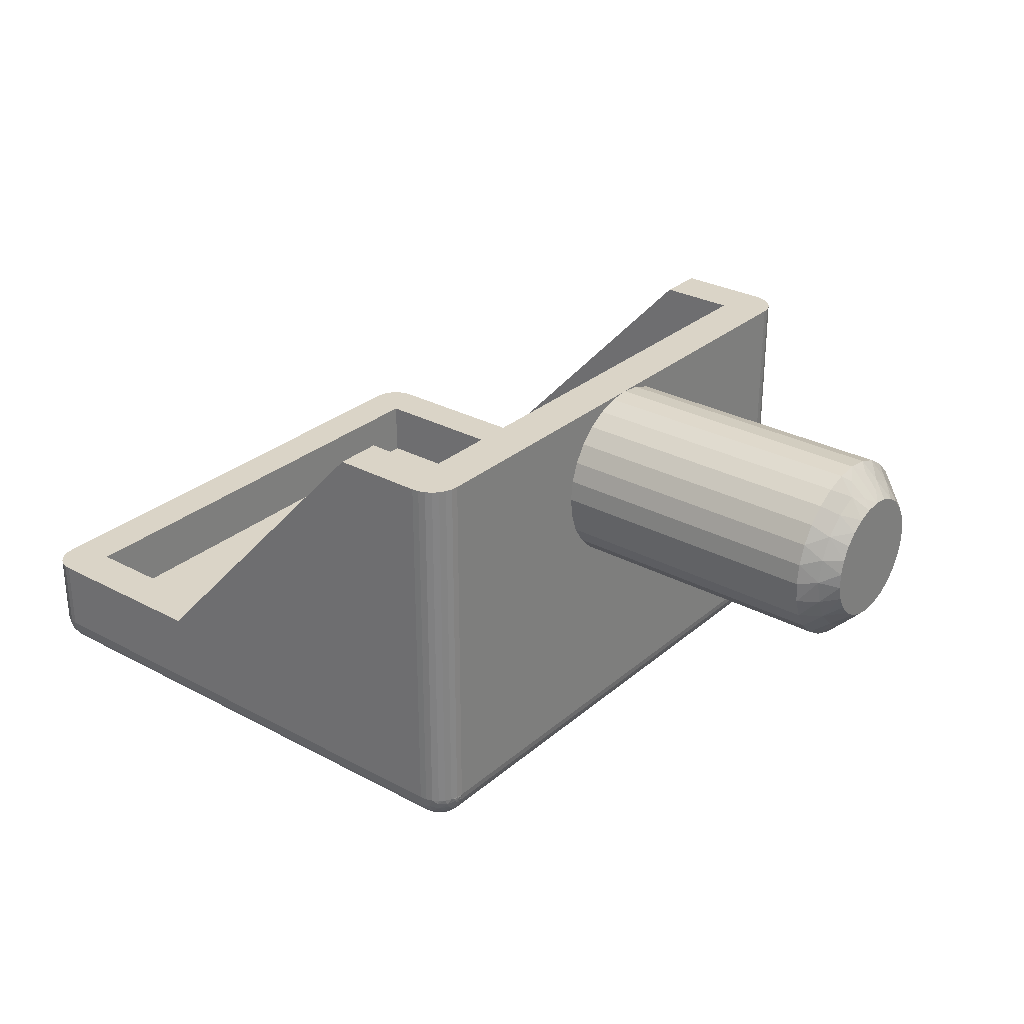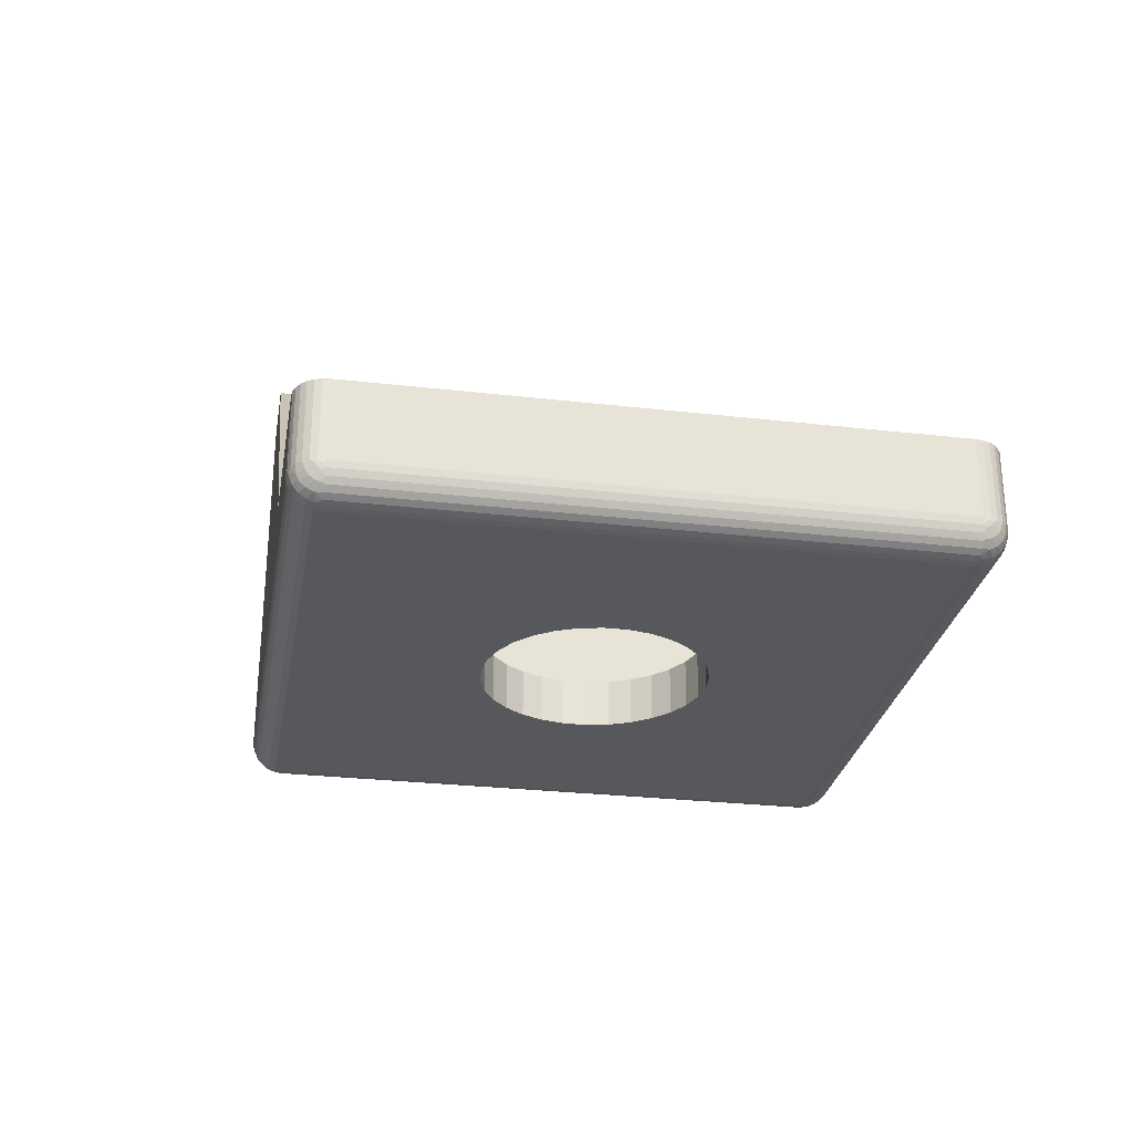
<metadata>
{"format":"obj","ext":"obj","renderer":"f3d","projection":"perspective","resolution":1024,"background":"white","views":[{"elev":28.9,"azim":-141.3,"up":"+Y"},{"elev":-28.0,"azim":80.1,"up":"+Y"}]}
</metadata>
<code>
v 10.5 -16.52 -78.53
v 11 -17.2 -78.7
v 11 -16.85 -78.13
v 11 -16.37 -77.65
v 10.5 -15.97 -77.98
v 10 -16 -78.67
v 10.5 -16.88 -79.23
v 10 -16.27 -79.07
v 10 -16.44 -79.52
v 11 -17.42 -79.33
v 10.25 -12.28 -79.65
v 10 -12.5 -80
v 10 -12.56 -79.52
v 10.5 -12.12 -79.23
v 10.75 -11.78 -79.57
v 11 -11.58 -79.33
v 11 -11.5 -80
v 10.25 -16.72 -79.65
v 10 -16.5 -80
v 10.75 -17.22 -79.57
v 11 -17.5 -80
v 10 -12.73 -79.07
v 11 -11.8 -78.7
v 10.5 -12.48 -78.53
v 10 -13 -78.67
v 11 -12.15 -78.13
v 10.5 -13.03 -77.98
v 10 -13.36 -78.35
v 10 -13.79 -78.13
v 11 -12.63 -77.65
v 11 -13.2 -77.3
v 10.5 -13.73 -77.62
v 10 -14.26 -78.01
v 11 -13.83 -77.08
v 10.5 -14.5 -77.5
v 10 -14.74 -78.01
v 11 -14.5 -77
v 11 -15.17 -77.08
v 10.5 -15.27 -77.62
v 10 -15.21 -78.13
v 11 -15.8 -77.3
v 10 -15.64 -78.35
v 30 -23 -83.5
v 29.27 -23 -83.42
v 30 -24.5 -83.5
v 29.27 -24.5 -83.42
v 28.58 -23 -83.2
v 28.58 -24.5 -83.2
v 27.94 -23 -82.83
v 27.94 -24.5 -82.83
v 27.4 -23 -82.34
v 27.4 -24.5 -82.34
v 26.97 -23 -81.75
v 26.97 -24.5 -81.75
v 26.67 -23 -81.08
v 26.67 -24.5 -81.08
v 26.52 -23 -80.37
v 26.52 -24.5 -80.37
v 26.52 -23 -79.63
v 26.52 -24.5 -79.63
v 26.67 -23 -78.92
v 26.67 -24.5 -78.92
v 26.97 -23 -78.25
v 26.97 -24.5 -78.25
v 27.4 -23 -77.66
v 27.4 -24.5 -77.66
v 27.94 -23 -77.17
v 27.94 -24.5 -77.17
v 28.58 -23 -76.8
v 28.58 -24.5 -76.8
v 29.27 -23 -76.58
v 29.27 -24.5 -76.58
v 30 -23 -76.5
v 30 -24.5 -76.5
v 20 -11.58 -79.33
v 20 -11.5 -80
v 20 -11.8 -78.7
v 20 -12.15 -78.13
v 20 -12.63 -77.65
v 20 -13.2 -77.3
v 20 -13.83 -77.08
v 20 -14.5 -77
v 20 -15.17 -77.08
v 20 -15.8 -77.3
v 20 -16.37 -77.65
v 20 -16.85 -78.13
v 20 -17.2 -78.7
v 20 -17.42 -79.33
v 20 -17.5 -80
v 39 -21 -70
v 32.82 -21 -70
v 39 -23.5 -70
v 21 -23.5 -70
v 24 -11.5 -70
v 21 -11.5 -70
v 40 -21 -89
v 40 -21 -71
v 40 -23.5 -89
v 40 -23.5 -71
v 21 -11.5 -90
v 24 -11.5 -90
v 21 -23.5 -90
v 32.82 -21 -90
v 39 -23.5 -90
v 39 -21 -90
v 20 -23.5 -89
v 20 -16.85 -81.87
v 20 -16.37 -82.35
v 20 -15.8 -82.7
v 20 -11.5 -89
v 20 -17.2 -81.3
v 20 -17.42 -80.67
v 20 -15.17 -82.92
v 20 -14.5 -83
v 20 -13.83 -82.92
v 20 -13.2 -82.7
v 20 -12.63 -82.35
v 20 -23.5 -71
v 20 -12.15 -81.87
v 20 -11.8 -81.3
v 20 -11.58 -80.67
v 20 -11.5 -71
v 30.73 -24.5 -76.58
v 39 -24.5 -71
v 31.42 -24.5 -76.8
v 21 -24.5 -89
v 32.06 -24.5 -77.17
v 32.6 -24.5 -77.66
v 33.03 -24.5 -78.25
v 33.33 -24.5 -78.92
v 33.48 -24.5 -79.63
v 33.48 -24.5 -80.37
v 39 -24.5 -89
v 21 -24.5 -71
v 31.42 -24.5 -83.2
v 32.06 -24.5 -82.83
v 30.73 -24.5 -83.42
v 32.6 -24.5 -82.34
v 33.03 -24.5 -81.75
v 33.33 -24.5 -81.08
v 21.5 -11.5 -88.5
v 20.78 -11.5 -89.97
v 20.57 -11.5 -89.9
v 20.38 -11.5 -89.78
v 20.22 -11.5 -89.62
v 20.1 -11.5 -89.43
v 20.03 -11.5 -89.22
v 24 -11.5 -88.5
v 21.5 -11.5 -71.5
v 20.03 -11.5 -70.78
v 20.1 -11.5 -70.57
v 20.22 -11.5 -70.38
v 20.38 -11.5 -70.22
v 20.57 -11.5 -70.1
v 20.78 -11.5 -70.03
v 24 -11.5 -71.5
v 21.5 -23 -88.5
v 32.82 -21 -88.5
v 38.5 -23 -88.5
v 38.5 -21 -88.5
v 21.5 -23 -71.5
v 32.82 -21 -71.5
v 38.5 -23 -71.5
v 38.5 -21 -71.5
v 30.73 -23 -76.58
v 31.42 -23 -76.8
v 32.06 -23 -77.17
v 32.6 -23 -77.66
v 33.03 -23 -78.25
v 33.33 -23 -78.92
v 33.48 -23 -79.63
v 33.48 -23 -80.37
v 31.42 -23 -83.2
v 32.06 -23 -82.83
v 30.73 -23 -83.42
v 32.6 -23 -82.34
v 33.03 -23 -81.75
v 33.33 -23 -81.08
v 39.43 -21 -89.9
v 39.62 -21 -89.78
v 39.22 -21 -89.97
v 39.78 -21 -89.62
v 39.9 -21 -89.43
v 39.97 -21 -89.22
v 39.22 -21 -70.03
v 39.97 -21 -70.78
v 39.9 -21 -70.57
v 39.43 -21 -70.1
v 39.62 -21 -70.22
v 39.78 -21 -70.38
v 11 -17.42 -80.67
v 11 -17.2 -81.3
v 11 -16.85 -81.87
v 11 -16.37 -82.35
v 11 -15.8 -82.7
v 11 -15.17 -82.92
v 11 -14.5 -83
v 11 -13.83 -82.92
v 11 -13.2 -82.7
v 11 -12.63 -82.35
v 11 -12.15 -81.87
v 11 -11.8 -81.3
v 11 -11.58 -80.67
v 10 -13.79 -81.87
v 10 -13 -81.33
v 10 -13.36 -81.65
v 10 -12.56 -80.48
v 10 -15.21 -81.87
v 10 -14.26 -81.99
v 10 -14.74 -81.99
v 10 -16 -81.33
v 10 -15.64 -81.65
v 10 -16.44 -80.48
v 10 -16.27 -80.93
v 10 -12.73 -80.93
v 10.5 -12.48 -81.47
v 10.5 -13.03 -82.02
v 10.5 -12.12 -80.77
v 10.25 -16.72 -80.35
v 10.5 -16.88 -80.77
v 10.75 -17.22 -80.43
v 10.25 -12.28 -80.35
v 10.75 -11.78 -80.43
v 10.5 -16.52 -81.47
v 10.5 -15.97 -82.02
v 10.5 -15.27 -82.38
v 10.5 -14.5 -82.5
v 10.5 -13.73 -82.38
v 39.22 -23.5 -89.97
v 39.43 -23.5 -89.9
v 39.62 -23.5 -89.78
v 39.78 -23.5 -89.62
v 39.9 -23.5 -89.43
v 39.97 -23.5 -89.22
v 39.59 -23.75 -89.77
v 39.59 -23.98 -89.65
v 39.31 -23.93 -89.85
v 39.31 -23.65 -89.94
v 39.81 -23.92 -89.42
v 39.59 -24.15 -89.48
v 39.22 -24.47 -89
v 39 -24.47 -89.22
v 39.81 -24.02 -89.27
v 39.95 -23.79 -89.1
v 39.97 -23.72 -89
v 39.9 -23.93 -89
v 39.81 -24.08 -89.09
v 39.81 -23.77 -89.52
v 39.95 -23.75 -89.18
v 39.81 -23.59 -89.58
v 39.95 -23.68 -89.25
v 39.95 -23.6 -89.29
v 39.99 -23.65 -89.05
v 39 -23.72 -89.97
v 39.99 -23.64 -89.07
v 39.99 -23.55 -89.15
v 39.31 -24.44 -89.15
v 39.43 -24.4 -89
v 39.31 -24.35 -89.43
v 39 -24.4 -89.43
v 39 -24.28 -89.62
v 39.31 -24.17 -89.67
v 39 -24.12 -89.78
v 39.59 -24.27 -89.25
v 39.62 -24.28 -89
v 39 -23.93 -89.9
v 39.78 -24.12 -89
v 39.97 -23.5 -70.78
v 39.9 -23.5 -70.57
v 39.78 -23.5 -70.38
v 39.62 -23.5 -70.22
v 39.43 -23.5 -70.1
v 39.22 -23.5 -70.03
v 39.97 -23.72 -71
v 39.9 -23.93 -71
v 39.78 -24.12 -71
v 39.62 -24.28 -71
v 39.43 -24.4 -71
v 39.22 -24.47 -71
v 21 -23.72 -89.97
v 21 -23.93 -89.9
v 21 -24.12 -89.78
v 21 -24.28 -89.62
v 21 -24.4 -89.43
v 21 -24.47 -89.22
v 20.03 -23.5 -89.22
v 20.1 -23.5 -89.43
v 20.22 -23.5 -89.62
v 20.38 -23.5 -89.78
v 20.57 -23.5 -89.9
v 20.78 -23.5 -89.97
v 39.59 -24.27 -70.75
v 39.59 -24.15 -70.52
v 39.31 -24.35 -70.57
v 39.31 -24.44 -70.85
v 39.81 -23.92 -70.58
v 39.59 -23.98 -70.35
v 39.81 -23.77 -70.48
v 39 -23.72 -70.03
v 39.95 -23.6 -70.71
v 39.81 -23.59 -70.42
v 39.81 -24.02 -70.73
v 39.95 -23.68 -70.75
v 39.81 -24.08 -70.91
v 39.95 -23.75 -70.82
v 39.95 -23.79 -70.9
v 39.99 -23.55 -70.85
v 39 -24.47 -70.78
v 39.99 -23.57 -70.86
v 39.99 -23.65 -70.95
v 39.31 -23.65 -70.06
v 39.31 -23.93 -70.15
v 39 -23.93 -70.1
v 39 -24.12 -70.22
v 39.31 -24.17 -70.33
v 39 -24.28 -70.38
v 39.59 -23.75 -70.23
v 39 -24.4 -70.57
v 20.41 -24.07 -89.57
v 20.41 -24.22 -89.37
v 20.19 -23.98 -89.35
v 20.69 -24.4 -89.29
v 20.78 -24.47 -89
v 20.57 -24.4 -89
v 20.41 -24.3 -89.13
v 20.41 -23.87 -89.72
v 20.19 -23.85 -89.48
v 20.19 -23.68 -89.56
v 20.69 -24.27 -89.56
v 20.41 -23.63 -89.8
v 20.69 -24.06 -89.77
v 20.69 -23.79 -89.9
v 20.01 -23.64 -89.06
v 20.03 -23.72 -89
v 20.05 -23.78 -89.14
v 20.05 -23.81 -89.05
v 20.01 -23.56 -89.14
v 20.05 -23.55 -89.31
v 20.05 -23.64 -89.28
v 20.05 -23.72 -89.22
v 20 -23.57 -89.04
v 20.1 -23.93 -89
v 20.19 -24.06 -89.18
v 20.22 -24.12 -89
v 20.38 -24.28 -89
v 21 -23.72 -70.03
v 21 -23.93 -70.1
v 21 -24.12 -70.22
v 21 -24.28 -70.38
v 21 -24.4 -70.57
v 21 -24.47 -70.78
v 20.03 -23.72 -71
v 20.1 -23.93 -71
v 20.22 -24.12 -71
v 20.38 -24.28 -71
v 20.57 -24.4 -71
v 20.78 -24.47 -71
v 20.41 -24.07 -70.43
v 20.41 -23.87 -70.28
v 20.19 -23.85 -70.52
v 20.69 -23.79 -70.1
v 20.78 -23.5 -70.03
v 20.57 -23.5 -70.1
v 20.41 -23.63 -70.2
v 20.41 -24.22 -70.63
v 20.19 -23.98 -70.65
v 20.19 -24.06 -70.82
v 20.69 -24.06 -70.23
v 20.41 -24.3 -70.87
v 20.69 -24.27 -70.44
v 20.69 -24.4 -70.71
v 20.01 -23.56 -70.86
v 20.03 -23.5 -70.78
v 20.05 -23.64 -70.72
v 20.05 -23.55 -70.69
v 20.01 -23.64 -70.94
v 20.05 -23.81 -70.95
v 20.05 -23.78 -70.86
v 20.05 -23.72 -70.78
v 20 -23.54 -70.93
v 20.1 -23.5 -70.57
v 20.19 -23.68 -70.44
v 20.22 -23.5 -70.38
v 20.38 -23.5 -70.22
f 1 2 3
f 1 4 5
f 1 5 6
f 7 8 9
f 7 10 2
f 7 2 1
f 7 1 8
f 11 12 13
f 11 13 14
f 15 16 17
f 15 17 12
f 15 12 11
f 15 14 16
f 15 11 14
f 18 9 19
f 18 7 9
f 20 19 21
f 20 21 10
f 20 10 7
f 20 18 19
f 20 7 18
f 14 13 22
f 14 23 16
f 24 22 25
f 24 26 23
f 24 23 14
f 24 14 22
f 27 28 29
f 27 25 28
f 27 30 26
f 27 31 30
f 27 24 25
f 27 26 24
f 32 29 33
f 32 34 31
f 32 27 29
f 32 31 27
f 35 33 36
f 35 37 34
f 35 38 37
f 35 34 32
f 35 32 33
f 39 36 40
f 39 41 38
f 39 35 36
f 39 38 35
f 5 42 6
f 5 40 42
f 5 4 41
f 5 39 40
f 5 41 39
f 1 6 8
f 1 3 4
f 43 44 45
f 45 44 46
f 46 47 48
f 44 47 46
f 48 49 50
f 47 49 48
f 50 51 52
f 49 51 50
f 52 53 54
f 51 53 52
f 54 55 56
f 53 55 54
f 56 57 58
f 55 57 56
f 58 59 60
f 57 59 58
f 60 61 62
f 59 61 60
f 62 63 64
f 61 63 62
f 64 65 66
f 63 65 64
f 66 67 68
f 65 67 66
f 68 69 70
f 67 69 68
f 70 71 72
f 69 71 70
f 72 73 74
f 71 73 72
f 75 17 16
f 75 76 17
f 77 16 23
f 77 75 16
f 78 23 26
f 78 77 23
f 79 26 30
f 79 78 26
f 80 30 31
f 80 79 30
f 81 31 34
f 81 80 31
f 82 34 37
f 82 81 34
f 83 37 38
f 83 82 37
f 84 38 41
f 84 83 38
f 85 41 4
f 85 84 41
f 86 4 3
f 86 85 4
f 87 3 2
f 87 86 3
f 88 2 10
f 88 87 2
f 89 10 21
f 89 88 10
f 90 91 92
f 91 93 92
f 91 94 93
f 94 95 93
f 96 97 98
f 97 99 98
f 100 101 102
f 102 101 103
f 103 104 102
f 103 105 104
f 106 107 108
f 106 109 110
f 108 109 106
f 106 111 107
f 106 112 111
f 109 113 110
f 113 114 110
f 106 89 112
f 114 115 110
f 115 116 110
f 116 117 110
f 89 118 88
f 88 118 87
f 87 118 86
f 106 118 89
f 117 119 110
f 118 85 86
f 119 120 110
f 118 84 85
f 120 121 110
f 84 122 83
f 83 122 82
f 82 122 81
f 81 122 80
f 80 122 79
f 79 122 78
f 78 122 77
f 77 122 75
f 118 122 84
f 76 110 121
f 122 76 75
f 123 124 74
f 125 124 123
f 126 50 52
f 127 124 125
f 128 124 127
f 129 124 128
f 130 124 129
f 52 54 126
f 131 124 130
f 132 124 131
f 126 48 50
f 133 124 132
f 74 124 134
f 54 56 126
f 126 46 48
f 56 58 126
f 126 45 46
f 58 60 126
f 62 134 60
f 64 134 62
f 66 134 64
f 60 134 126
f 135 133 136
f 137 133 135
f 45 133 137
f 126 133 45
f 133 138 136
f 66 68 134
f 133 139 138
f 68 70 134
f 133 140 139
f 70 72 134
f 133 132 140
f 72 74 134
f 141 100 142
f 141 142 143
f 141 143 144
f 141 144 145
f 141 145 146
f 141 146 147
f 141 147 110
f 101 100 141
f 148 101 141
f 76 141 110
f 149 76 122
f 149 122 150
f 149 150 151
f 149 151 152
f 153 149 152
f 154 149 153
f 155 149 154
f 95 149 155
f 94 156 149
f 94 149 95
f 149 141 76
f 157 148 141
f 158 148 157
f 159 160 158
f 159 158 157
f 149 161 157
f 149 157 141
f 156 161 149
f 156 162 161
f 163 161 162
f 164 163 162
f 163 164 160
f 163 160 159
f 163 165 73
f 163 166 165
f 163 167 166
f 163 168 167
f 163 169 168
f 163 170 169
f 163 171 170
f 163 172 171
f 49 157 51
f 163 159 172
f 163 73 161
f 53 51 157
f 47 157 49
f 55 53 157
f 44 157 47
f 57 55 157
f 43 157 44
f 161 59 57
f 161 61 59
f 161 63 61
f 161 65 63
f 161 57 157
f 159 173 174
f 159 175 173
f 159 43 175
f 159 157 43
f 176 159 174
f 67 65 161
f 177 159 176
f 69 67 161
f 178 159 177
f 71 69 161
f 172 159 178
f 73 71 161
f 101 158 103
f 148 158 101
f 156 91 162
f 94 91 156
f 179 160 180
f 181 160 179
f 105 160 181
f 103 160 105
f 158 160 103
f 160 182 180
f 160 183 182
f 160 184 183
f 160 96 184
f 91 164 162
f 91 90 164
f 164 97 160
f 160 97 96
f 90 185 164
f 164 186 97
f 164 187 186
f 185 188 164
f 188 189 164
f 164 190 187
f 189 190 164
f 112 89 21
f 112 21 191
f 111 191 192
f 111 112 191
f 107 192 193
f 107 111 192
f 108 193 194
f 108 107 193
f 109 194 195
f 109 108 194
f 113 195 196
f 113 109 195
f 114 196 197
f 114 113 196
f 115 197 198
f 115 114 197
f 116 198 199
f 116 115 198
f 117 199 200
f 117 116 199
f 119 200 201
f 119 117 200
f 120 201 202
f 120 119 201
f 121 202 203
f 121 120 202
f 76 203 17
f 76 121 203
f 204 205 206
f 13 12 207
f 208 204 209
f 208 209 210
f 211 208 212
f 211 204 208
f 213 211 214
f 33 29 28
f 33 28 25
f 33 25 22
f 8 215 205
f 8 213 19
f 8 19 9
f 8 205 204
f 8 211 213
f 8 204 211
f 6 207 215
f 6 42 40
f 6 40 36
f 6 36 33
f 6 22 13
f 6 13 207
f 6 33 22
f 6 215 8
f 73 165 74
f 74 165 123
f 123 166 125
f 165 166 123
f 125 167 127
f 166 167 125
f 127 168 128
f 167 168 127
f 128 169 129
f 168 169 128
f 129 170 130
f 169 170 129
f 130 171 131
f 170 171 130
f 131 172 132
f 171 172 131
f 132 178 140
f 172 178 132
f 140 177 139
f 178 177 140
f 139 176 138
f 177 176 139
f 138 174 136
f 176 174 138
f 136 173 135
f 174 173 136
f 135 175 137
f 173 175 135
f 137 43 45
f 175 43 137
f 216 202 201
f 216 200 217
f 216 217 205
f 218 215 207
f 218 203 202
f 218 202 216
f 218 216 215
f 219 19 213
f 219 213 220
f 221 21 19
f 221 191 21
f 221 220 191
f 221 19 219
f 221 219 220
f 222 207 12
f 222 218 207
f 223 12 17
f 223 17 203
f 223 203 218
f 223 222 12
f 223 218 222
f 220 213 214
f 220 192 191
f 224 214 211
f 224 193 192
f 224 192 220
f 224 220 214
f 225 212 208
f 225 211 212
f 225 194 193
f 225 195 194
f 225 193 224
f 225 224 211
f 226 208 210
f 226 196 195
f 226 225 208
f 226 195 225
f 227 210 209
f 227 197 196
f 227 198 197
f 227 226 210
f 227 196 226
f 228 209 204
f 228 199 198
f 228 227 209
f 228 198 227
f 217 206 205
f 217 204 206
f 217 200 199
f 217 228 204
f 217 199 228
f 216 205 215
f 216 201 200
f 104 105 181
f 229 181 179
f 229 104 181
f 230 179 180
f 230 229 179
f 231 180 182
f 231 230 180
f 232 182 183
f 232 231 182
f 233 183 184
f 233 232 183
f 234 184 96
f 234 233 184
f 98 234 96
f 235 230 231
f 235 236 237
f 235 238 230
f 235 237 238
f 239 240 236
f 241 133 242
f 239 243 240
f 244 245 246
f 244 246 247
f 244 247 243
f 248 236 235
f 248 239 236
f 249 243 239
f 249 244 243
f 250 231 232
f 250 232 233
f 250 235 231
f 250 248 235
f 251 239 248
f 251 249 239
f 252 233 234
f 252 250 233
f 252 248 250
f 252 251 248
f 253 98 245
f 229 254 104
f 253 245 244
f 255 98 253
f 255 244 249
f 255 249 251
f 255 253 244
f 256 234 98
f 256 255 251
f 256 252 234
f 256 251 252
f 256 98 255
f 257 258 241
f 257 241 242
f 259 260 261
f 259 242 260
f 259 257 242
f 262 261 263
f 262 259 261
f 264 265 258
f 264 257 259
f 264 258 257
f 237 266 254
f 237 263 266
f 237 262 263
f 240 264 259
f 240 259 262
f 247 267 265
f 247 246 267
f 247 265 264
f 238 229 230
f 238 237 254
f 238 254 229
f 236 262 237
f 236 240 262
f 243 247 264
f 243 264 240
f 99 97 186
f 268 186 187
f 268 99 186
f 269 187 190
f 269 268 187
f 270 190 189
f 270 269 190
f 271 189 188
f 271 270 189
f 272 188 185
f 272 271 188
f 273 185 90
f 273 272 185
f 92 273 90
f 98 99 274
f 245 274 275
f 245 98 274
f 246 245 275
f 267 275 276
f 267 246 275
f 265 276 277
f 265 267 276
f 258 278 279
f 258 277 278
f 258 265 277
f 241 258 279
f 133 279 124
f 133 241 279
f 280 104 254
f 280 102 104
f 281 254 266
f 281 280 254
f 282 266 263
f 282 281 266
f 283 263 261
f 283 282 263
f 284 261 260
f 284 283 261
f 285 260 242
f 285 284 260
f 126 242 133
f 126 285 242
f 286 110 147
f 286 106 110
f 287 147 146
f 287 286 147
f 288 146 145
f 288 287 146
f 289 145 144
f 289 288 145
f 290 144 143
f 290 289 144
f 291 143 142
f 291 290 143
f 102 142 100
f 102 291 142
f 292 293 294
f 292 295 278
f 292 294 295
f 296 297 293
f 296 298 297
f 273 92 299
f 300 268 269
f 300 269 301
f 300 301 298
f 302 293 292
f 302 296 293
f 303 298 296
f 303 300 298
f 304 277 276
f 304 276 275
f 304 292 277
f 304 302 292
f 305 296 302
f 305 303 296
f 306 275 274
f 306 304 275
f 306 302 304
f 306 305 302
f 307 99 268
f 307 268 300
f 279 308 124
f 309 300 303
f 309 99 307
f 309 303 305
f 309 307 300
f 310 309 305
f 310 274 99
f 310 306 274
f 310 305 306
f 310 99 309
f 311 272 273
f 311 273 299
f 312 313 314
f 312 299 313
f 312 311 299
f 315 314 316
f 315 312 314
f 317 271 272
f 317 311 312
f 317 272 311
f 294 318 308
f 294 316 318
f 294 315 316
f 297 317 312
f 297 312 315
f 301 269 270
f 301 270 271
f 301 271 317
f 295 279 278
f 295 294 308
f 295 308 279
f 293 315 294
f 293 297 315
f 298 317 297
f 298 301 317
f 292 278 277
f 319 320 321
f 322 284 285
f 322 323 324
f 322 324 325
f 322 325 320
f 322 285 323
f 326 327 328
f 326 319 327
f 329 283 284
f 329 284 322
f 329 320 319
f 329 322 320
f 330 288 289
f 330 289 290
f 330 328 288
f 330 326 328
f 331 281 282
f 331 282 283
f 331 283 329
f 331 319 326
f 331 329 319
f 332 290 291
f 332 280 281
f 332 291 280
f 332 281 331
f 332 330 290
f 332 326 330
f 332 331 326
f 333 334 106
f 333 335 336
f 333 336 334
f 337 106 286
f 337 338 339
f 337 339 340
f 337 286 338
f 341 337 340
f 341 340 335
f 285 126 323
f 341 333 106
f 341 106 337
f 341 335 333
f 102 280 291
f 336 342 334
f 343 344 342
f 343 336 335
f 343 342 336
f 321 335 340
f 321 343 335
f 325 345 344
f 325 324 345
f 325 344 343
f 338 286 287
f 327 321 340
f 327 340 339
f 320 343 321
f 320 325 343
f 328 287 288
f 328 339 338
f 328 327 339
f 328 338 287
f 319 321 327
f 299 92 93
f 299 93 346
f 313 346 347
f 313 299 346
f 314 347 348
f 314 313 347
f 316 348 349
f 316 314 348
f 318 349 350
f 318 316 349
f 308 350 351
f 308 318 350
f 124 351 134
f 124 308 351
f 352 106 334
f 352 118 106
f 353 334 342
f 353 352 334
f 354 342 344
f 354 353 342
f 355 344 345
f 355 354 344
f 356 345 324
f 356 324 323
f 356 355 345
f 357 356 323
f 134 323 126
f 134 357 323
f 358 359 360
f 361 347 346
f 361 362 363
f 361 363 364
f 361 364 359
f 361 346 362
f 365 366 367
f 365 358 366
f 368 348 347
f 368 347 361
f 368 359 358
f 368 361 359
f 369 354 355
f 369 355 356
f 369 367 354
f 369 365 367
f 370 350 349
f 370 349 348
f 370 348 368
f 370 358 365
f 370 368 358
f 371 356 357
f 371 351 350
f 371 357 351
f 371 350 370
f 371 369 356
f 371 365 369
f 371 370 365
f 372 373 118
f 372 374 375
f 372 375 373
f 376 118 352
f 376 377 378
f 376 378 379
f 376 352 377
f 380 376 379
f 380 379 374
f 346 93 362
f 380 372 118
f 380 118 376
f 380 374 372
f 134 351 357
f 375 381 373
f 382 383 381
f 382 375 374
f 382 381 375
f 360 374 379
f 360 382 374
f 364 384 383
f 364 363 384
f 364 383 382
f 377 352 353
f 366 360 379
f 366 379 378
f 359 382 360
f 359 364 382
f 367 353 354
f 367 378 377
f 367 366 378
f 367 377 353
f 358 360 366
f 362 95 155
f 362 93 95
f 363 155 154
f 363 362 155
f 384 154 153
f 384 363 154
f 383 153 152
f 383 384 153
f 381 152 151
f 381 383 152
f 373 151 150
f 373 381 151
f 118 150 122
f 118 373 150

</code>
